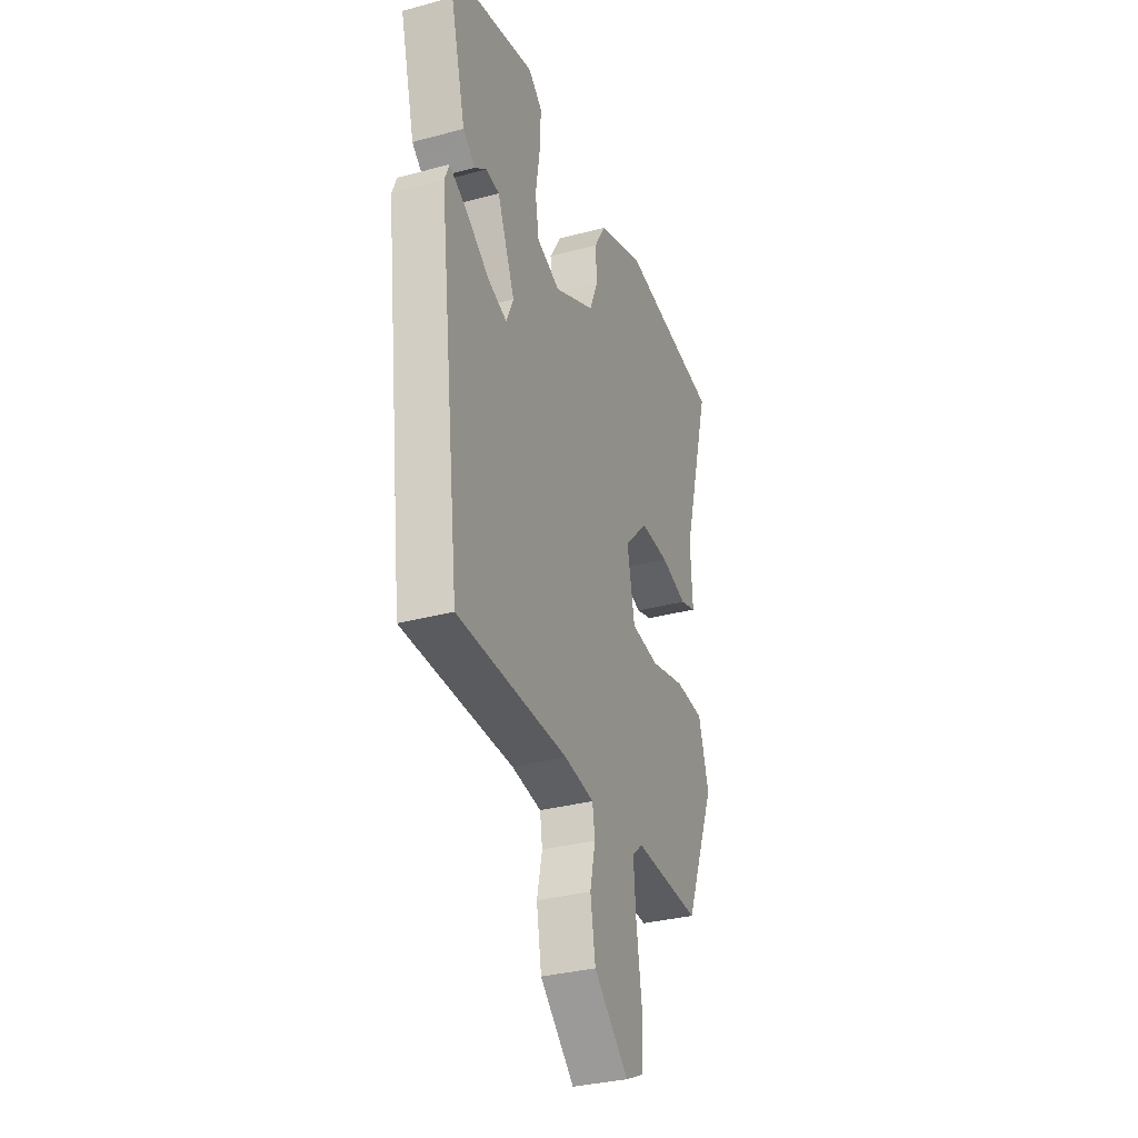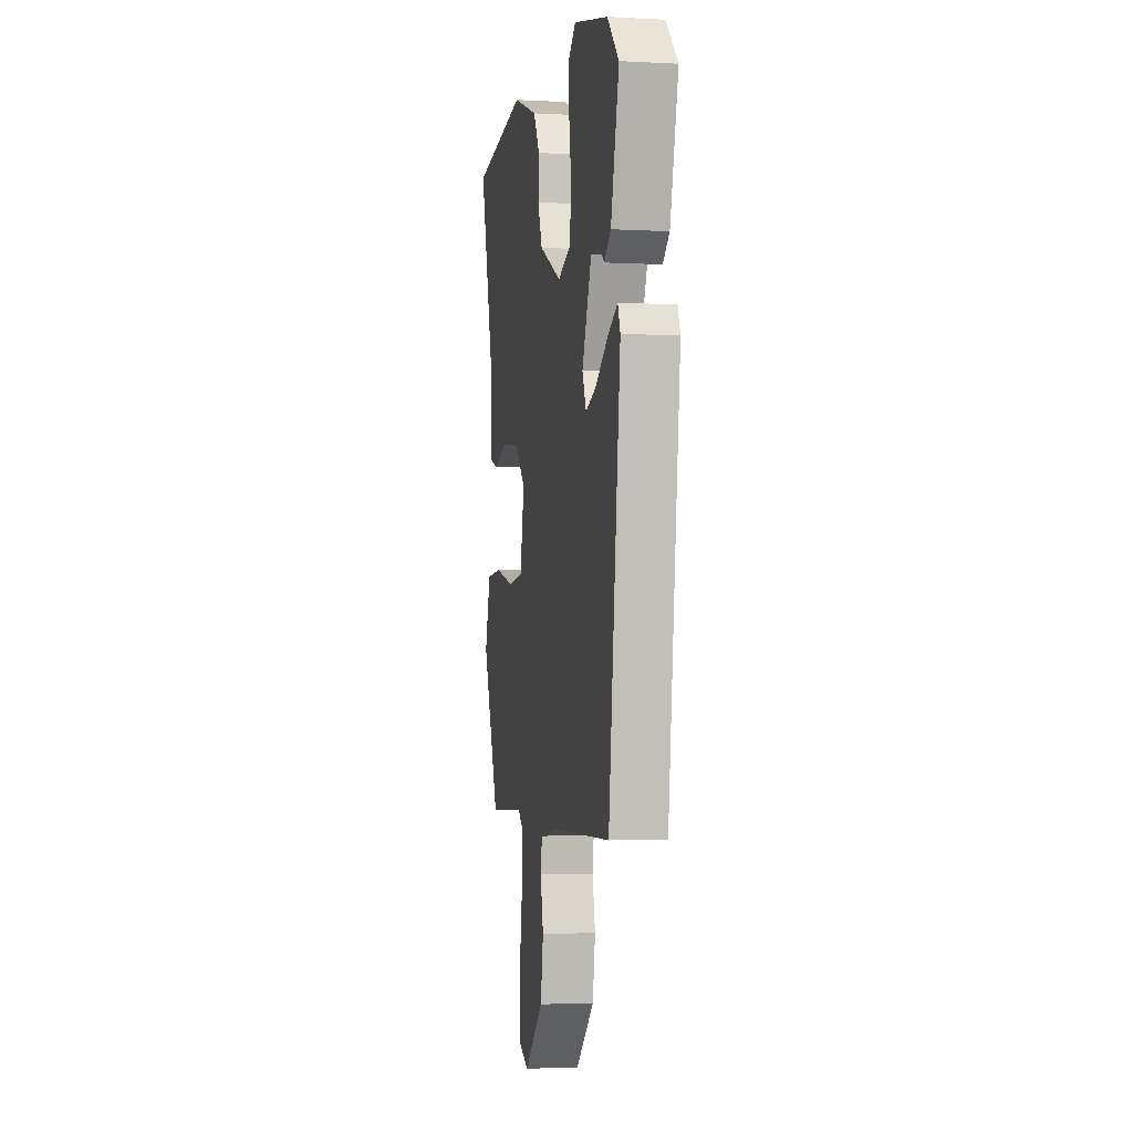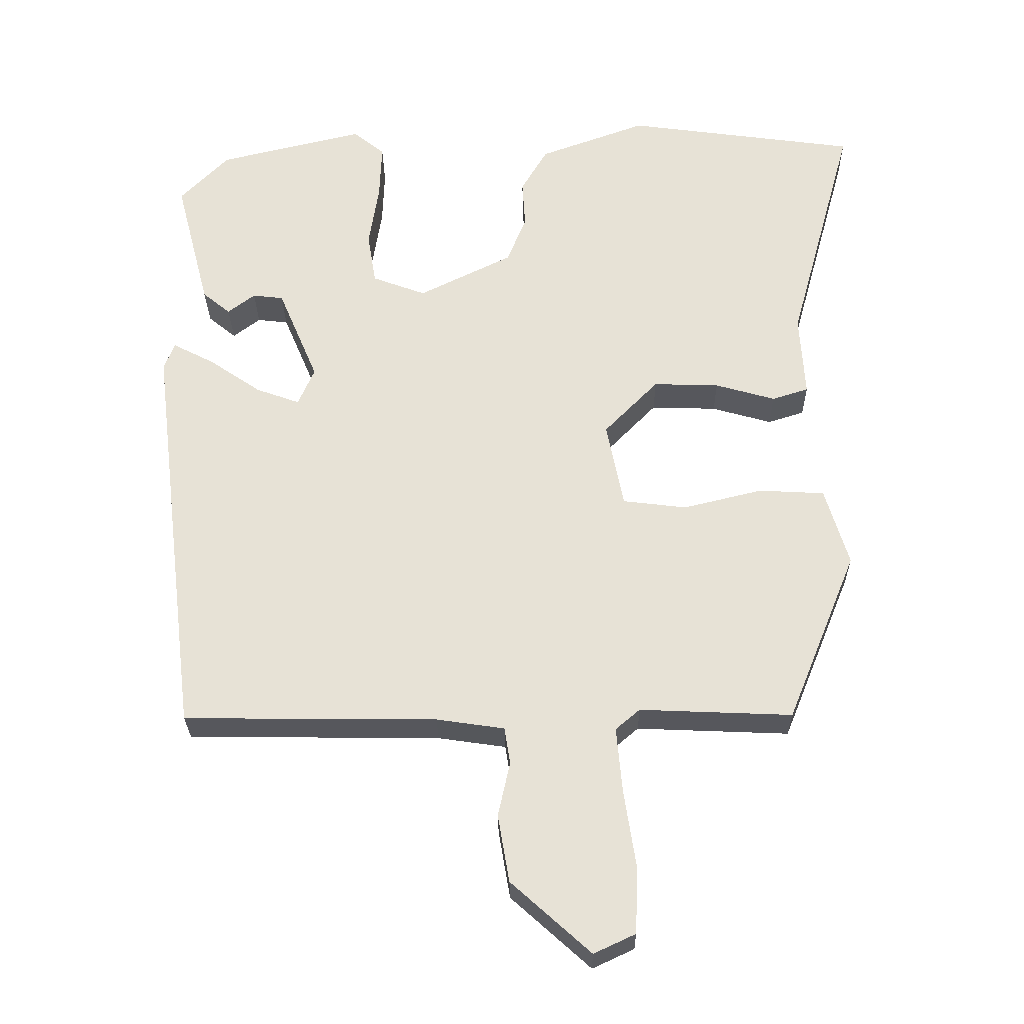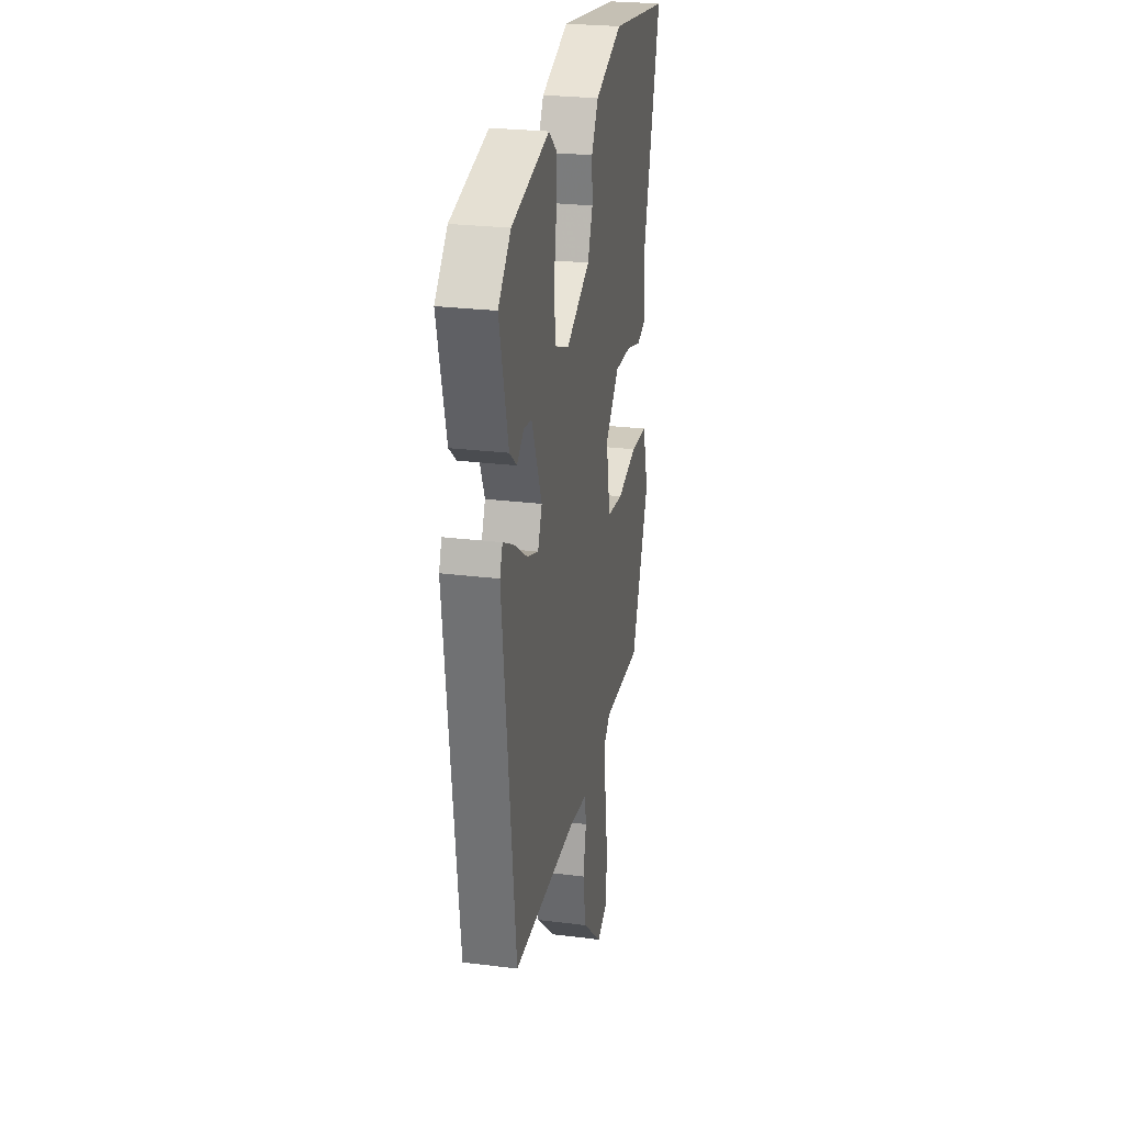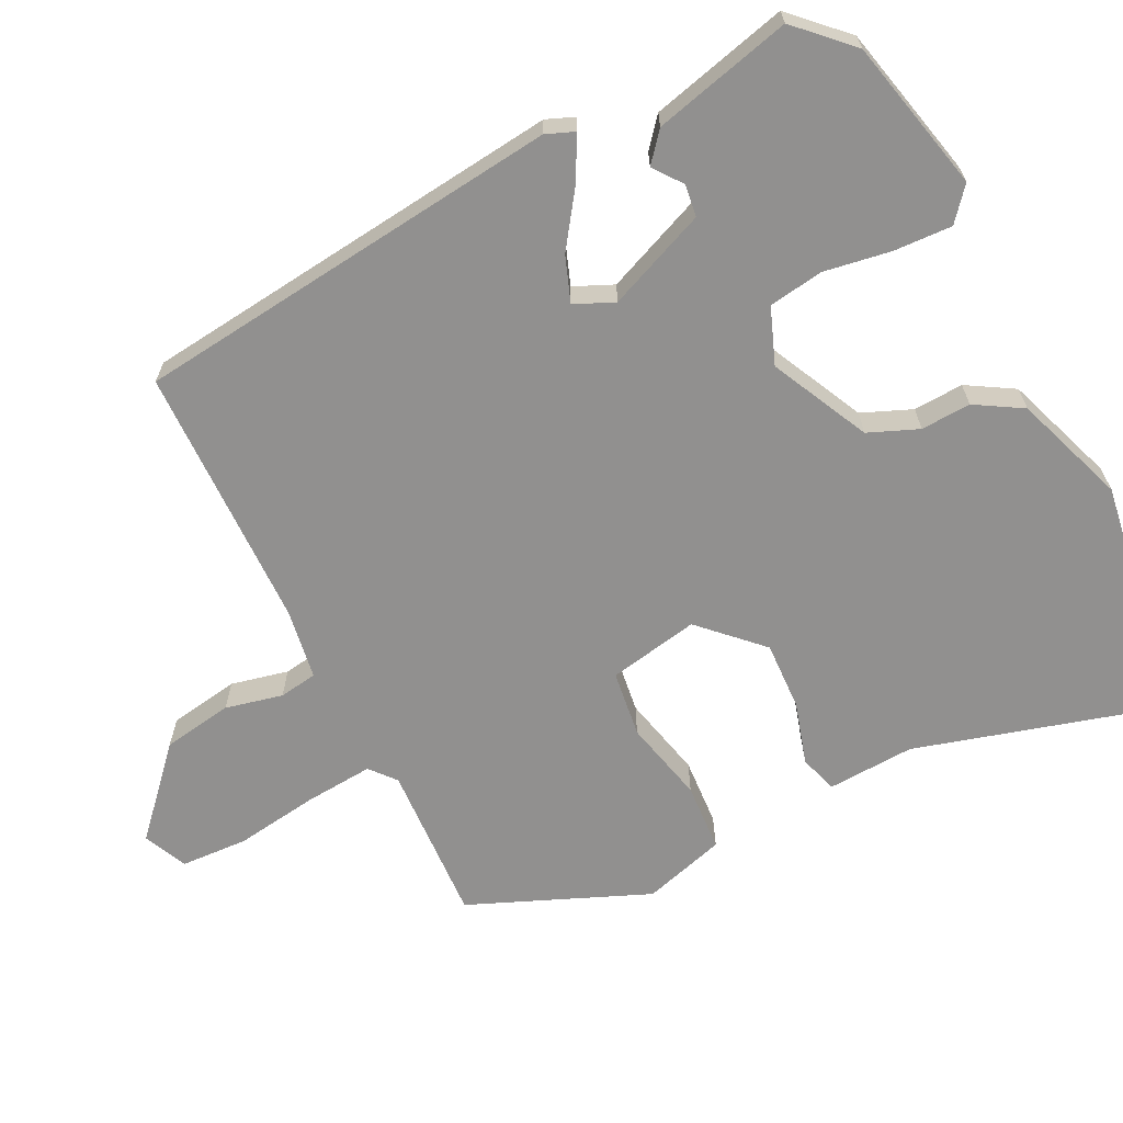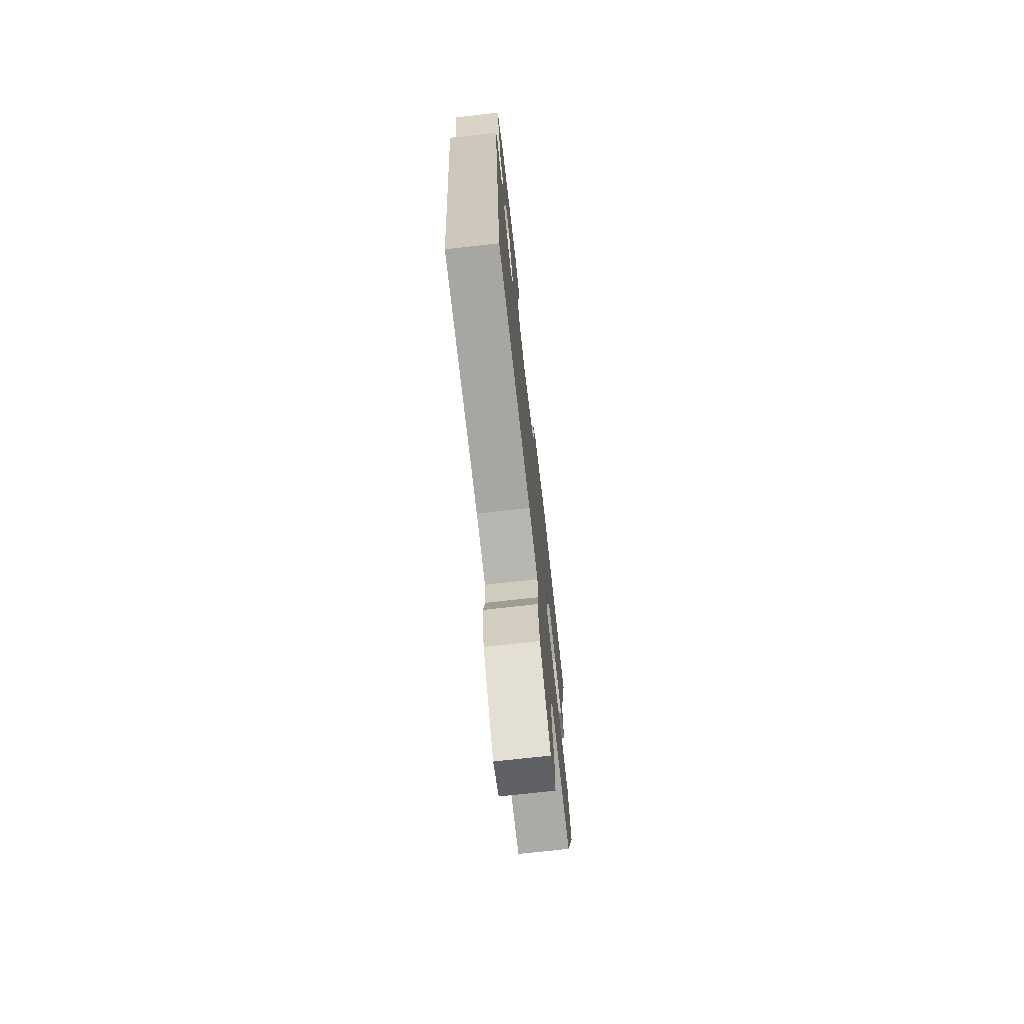
<metadata>
{"format":"obj","ext":"obj","renderer":"f3d","projection":"perspective","resolution":1024,"background":"white","views":[{"elev":-32.7,"azim":-69.6,"up":"+Z"},{"elev":-3.2,"azim":-100.4,"up":"+Z"},{"elev":-27.5,"azim":0.8,"up":"+Z"},{"elev":25.9,"azim":-78.7,"up":"+Z"},{"elev":-65.7,"azim":-63.9,"up":"+Y"},{"elev":-73.4,"azim":-83.6,"up":"+Z"}]}
</metadata>
<code>
v -0.412 0.07 0.486
v -0.208 0.07 0.535
v -0.164 0.07 0.499
v -0.167 0.07 0.421
v -0.181 0.07 0.331
v -0.169 0.07 0.258
v -0.094 0.07 0.23
v 0.037 0.07 0.295
v 0.064 0.07 0.362
v 0.06 0.07 0.429
v 0.097 0.07 0.492
v 0.247 0.07 0.547
v 0.572 0.07 0.502
v 0.48 0.07 0.17
v 0.487 0.07 0.053
v 0.436 0.07 0.037
v 0.352 0.07 0.061
v 0.26 0.07 0.064
v 0.184 0.07 -0.014
v 0.208 0.07 -0.135
v 0.297 0.07 -0.146
v 0.408 0.07 -0.119
v 0.5 0.07 -0.124
v 0.533 0.07 -0.234
v 0.435 0.07 -0.474
v 0.222 0.07 -0.465
v 0.188 0.07 -0.494
v 0.196 0.07 -0.585
v 0.213 0.07 -0.697
v 0.209 0.07 -0.787
v 0.151 0.07 -0.814
v 0.04 0.07 -0.714
v 0.024 0.07 -0.62
v 0.041 0.07 -0.543
v 0.033 0.07 -0.492
v -0.062 0.07 -0.478
v -0.416 0.07 -0.474
v -0.486 0.07 0.101
v -0.471 0.07 0.139
v -0.413 0.07 0.109
v -0.34 0.07 0.059
v -0.279 0.07 0.037
v -0.256 0.07 0.09
v -0.312 0.07 0.223
v -0.355 0.07 0.228
v -0.393 0.07 0.199
v -0.432 0.07 0.231
v -0.48 0.07 0.416
v -0.412 0 0.486
v -0.208 0 0.535
v -0.164 0 0.499
v -0.167 0 0.421
v -0.181 0 0.331
v -0.169 0 0.258
v -0.094 0 0.23
v 0.037 0 0.295
v 0.064 0 0.362
v 0.06 0 0.429
v 0.097 0 0.492
v 0.247 0 0.547
v 0.572 0 0.502
v 0.48 0 0.17
v 0.487 0 0.053
v 0.436 0 0.037
v 0.352 0 0.061
v 0.26 0 0.064
v 0.184 0 -0.014
v 0.208 0 -0.135
v 0.297 0 -0.146
v 0.408 0 -0.119
v 0.5 0 -0.124
v 0.533 0 -0.234
v 0.435 0 -0.474
v 0.222 0 -0.465
v 0.188 0 -0.494
v 0.196 0 -0.585
v 0.213 0 -0.697
v 0.209 0 -0.787
v 0.151 0 -0.814
v 0.04 0 -0.714
v 0.024 0 -0.62
v 0.041 0 -0.543
v 0.033 0 -0.492
v -0.062 0 -0.478
v -0.416 0 -0.474
v -0.486 0 0.101
v -0.471 0 0.139
v -0.413 0 0.109
v -0.34 0 0.059
v -0.279 0 0.037
v -0.256 0 0.09
v -0.312 0 0.223
v -0.355 0 0.228
v -0.393 0 0.199
v -0.432 0 0.231
v -0.48 0 0.416
f 45 46 47 48
f 44 45 48 1
f 43 44 1 2
f 38 39 40 41
f 36 37 38 41
f 35 36 41 42
f 31 32 33 34
f 31 34 35
f 28 29 30 31
f 27 28 31 35
f 26 27 35 42
f 21 22 23 24
f 20 21 24 25
f 14 15 16 17
f 14 17 18
f 13 14 18
f 12 13 18 19
f 9 10 11 12
f 8 9 12 19
f 2 3 4 5
f 43 2 5
f 43 5 6
f 42 43 6 7
f 20 25 26 42
f 19 20 42
f 7 8 19 42
f 96 95 94 93
f 49 96 93 92
f 50 49 92 91
f 89 88 87 86
f 89 86 85 84
f 90 89 84 83
f 82 81 80 79
f 83 82 79
f 79 78 77 76
f 83 79 76 75
f 90 83 75 74
f 72 71 70 69
f 73 72 69 68
f 65 64 63 62
f 66 65 62
f 66 62 61
f 67 66 61 60
f 60 59 58 57
f 67 60 57 56
f 53 52 51 50
f 53 50 91
f 54 53 91
f 55 54 91 90
f 90 74 73 68
f 90 68 67
f 90 67 56 55
f 1 49 50 2
f 2 50 51 3
f 3 51 52 4
f 4 52 53 5
f 5 53 54 6
f 6 54 55 7
f 7 55 56 8
f 8 56 57 9
f 9 57 58 10
f 10 58 59 11
f 11 59 60 12
f 12 60 61 13
f 13 61 62 14
f 14 62 63 15
f 15 63 64 16
f 16 64 65 17
f 17 65 66 18
f 18 66 67 19
f 19 67 68 20
f 20 68 69 21
f 21 69 70 22
f 22 70 71 23
f 23 71 72 24
f 24 72 73 25
f 25 73 74 26
f 26 74 75 27
f 27 75 76 28
f 28 76 77 29
f 29 77 78 30
f 30 78 79 31
f 31 79 80 32
f 32 80 81 33
f 33 81 82 34
f 34 82 83 35
f 35 83 84 36
f 36 84 85 37
f 37 85 86 38
f 38 86 87 39
f 39 87 88 40
f 40 88 89 41
f 41 89 90 42
f 42 90 91 43
f 43 91 92 44
f 44 92 93 45
f 45 93 94 46
f 46 94 95 47
f 47 95 96 48
f 48 96 49 1

</code>
